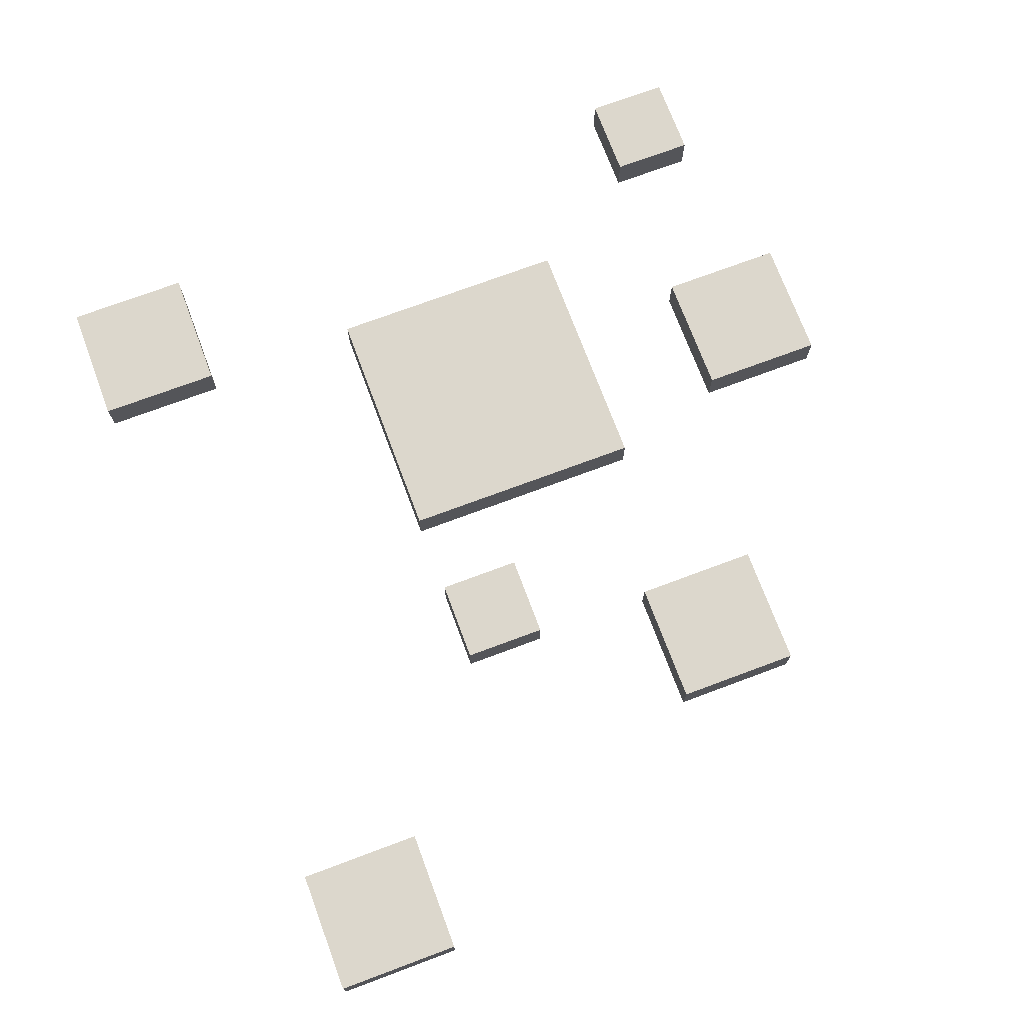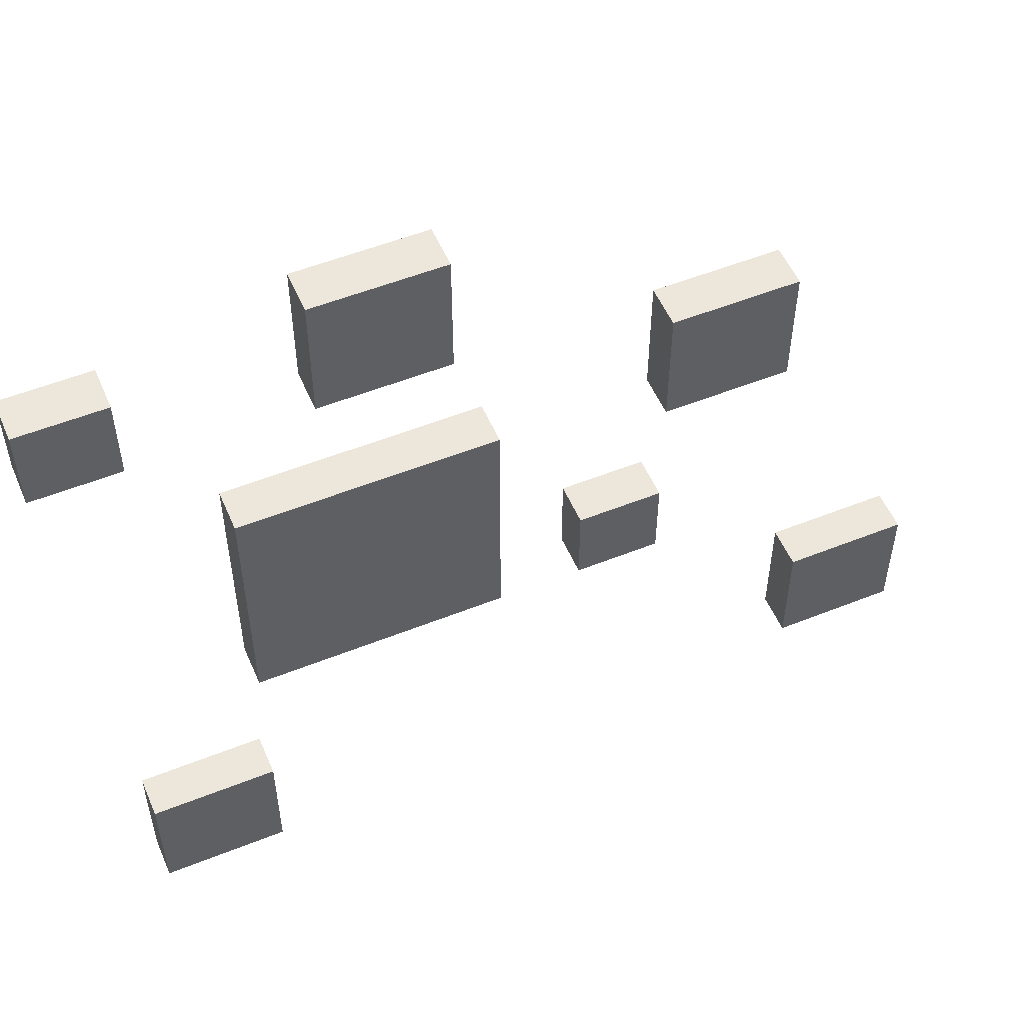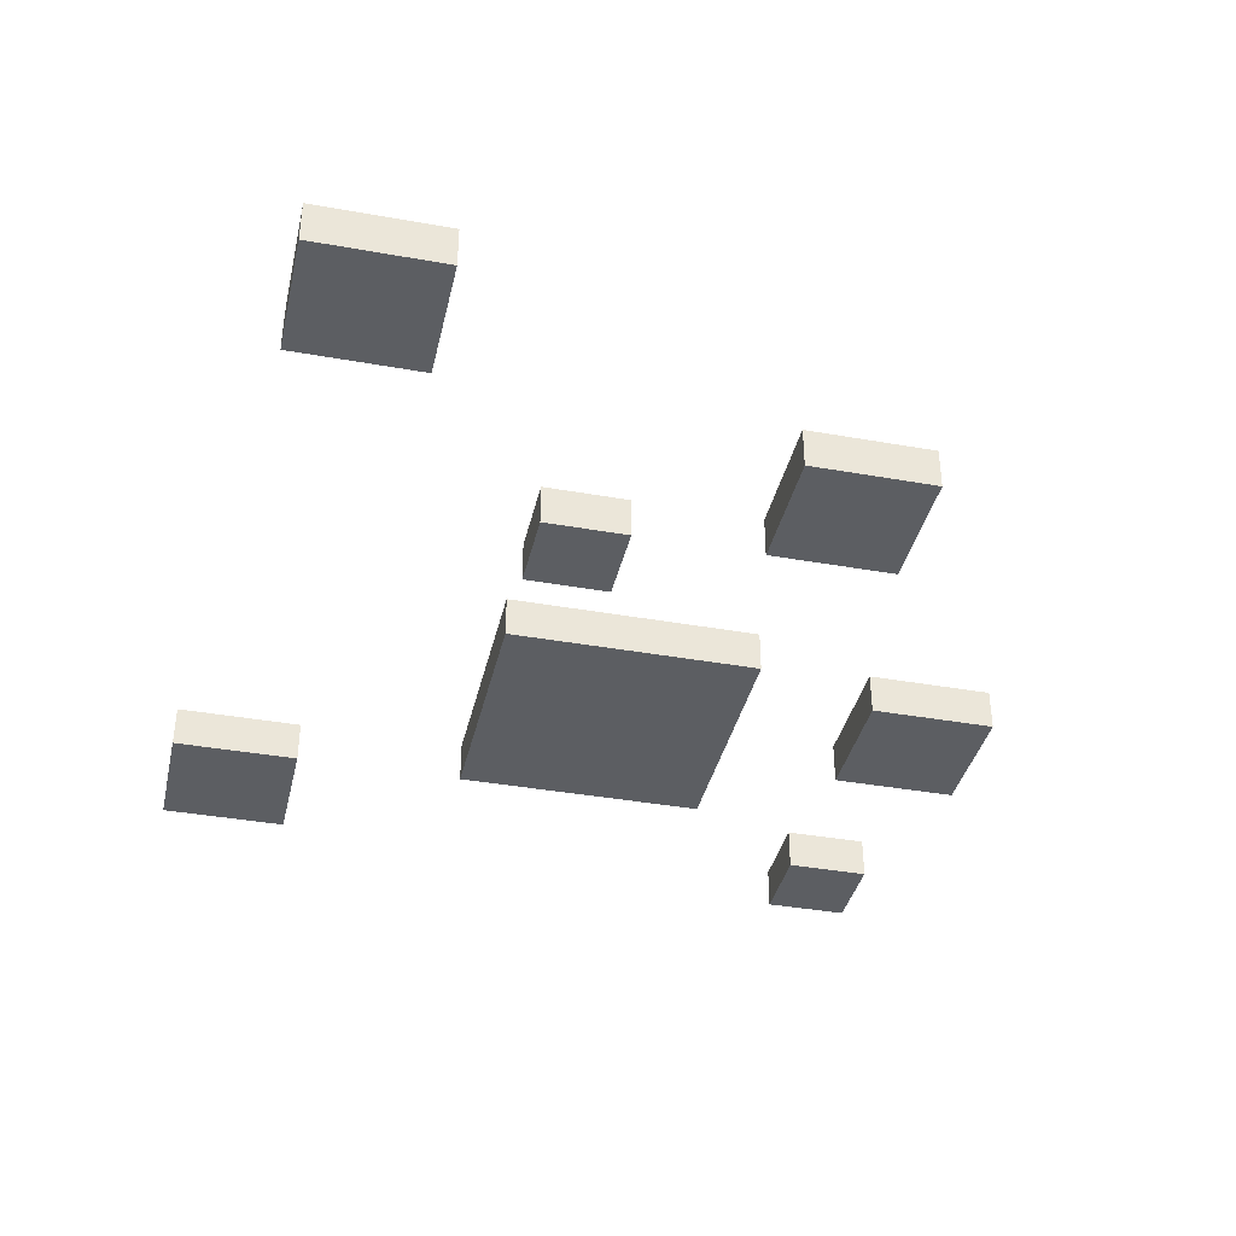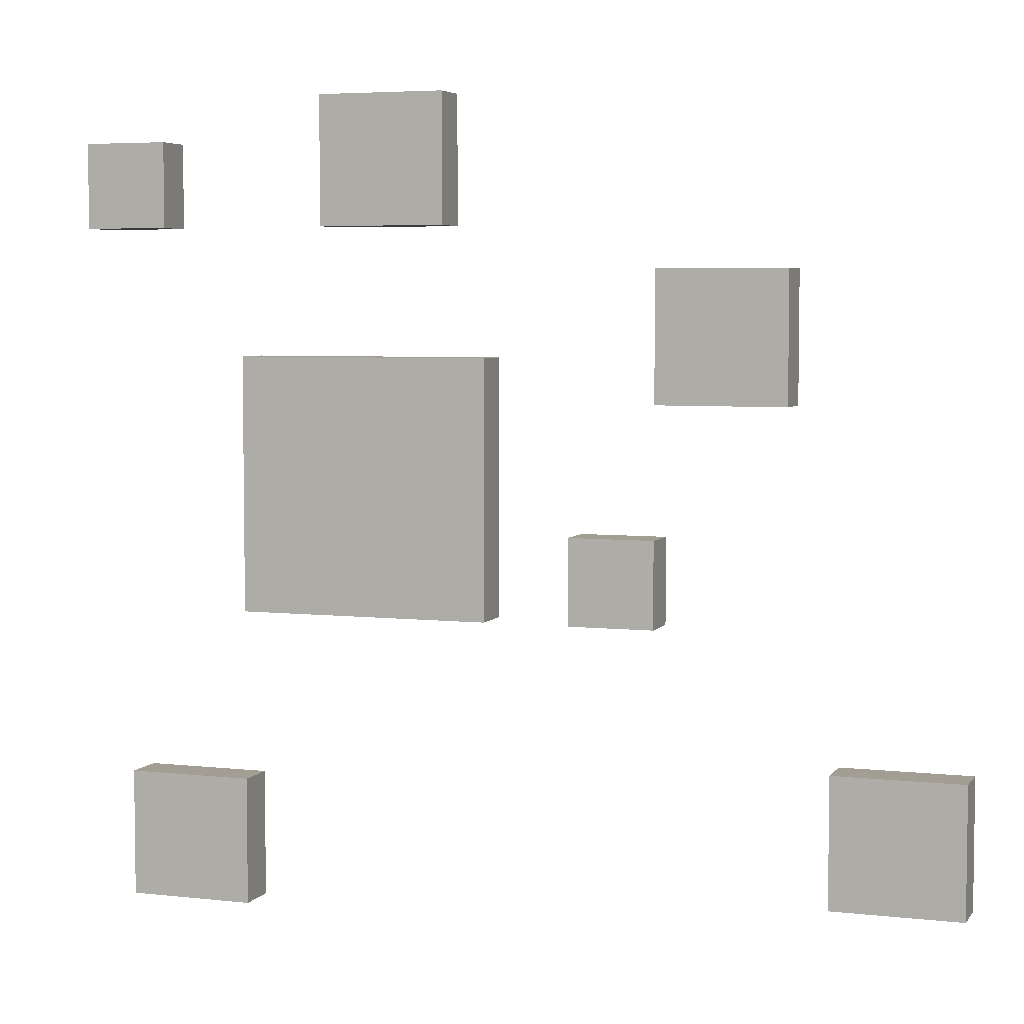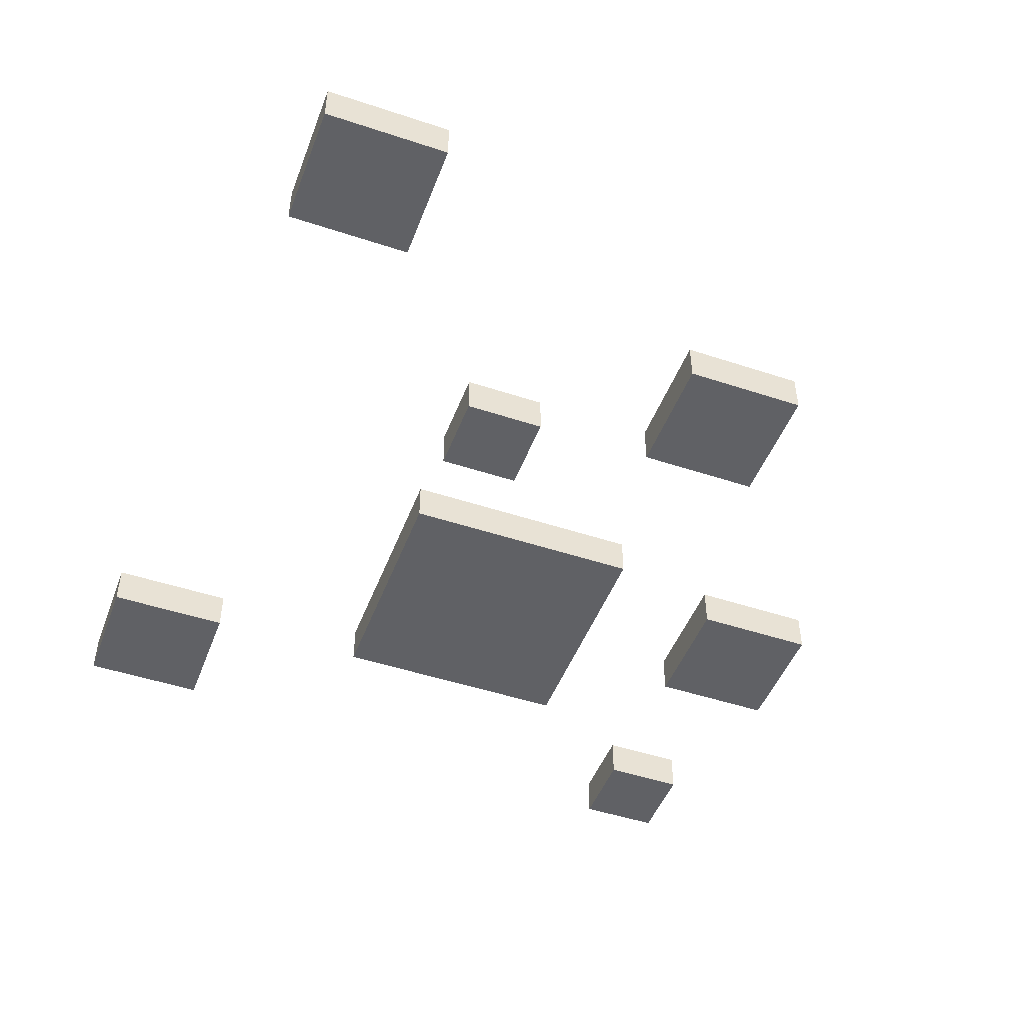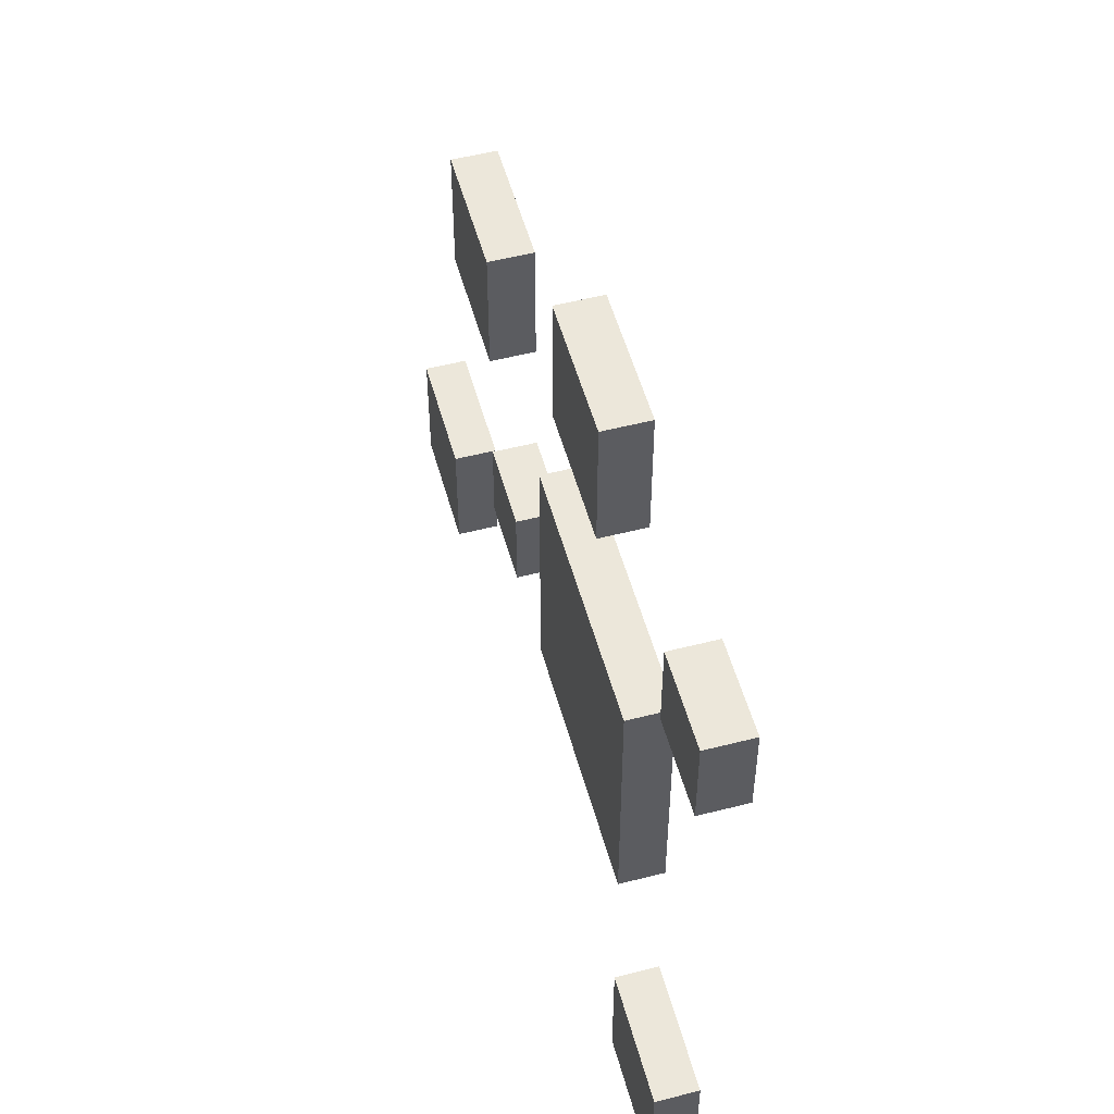
<metadata>
{"format":"obj","ext":"obj","renderer":"f3d","projection":"perspective","resolution":1024,"background":"white","views":[{"elev":72.8,"azim":-110.5,"up":"+Y"},{"elev":53.6,"azim":156.9,"up":"+Z"},{"elev":-38.0,"azim":-102.8,"up":"+Y"},{"elev":5.0,"azim":-160.5,"up":"+Z"},{"elev":-47.9,"azim":-110.4,"up":"+Y"},{"elev":53.1,"azim":74.7,"up":"+Z"}]}
</metadata>
<code>
g Nature:Road-B
v -10.5 0 -5.5
v -10.5 0 -6.5
v -10.5 0 -8.5
v -10.5 1 -5.5
v -10.5 1 -6.5
v -10.5 1 -8.5
v -6.5 0 5.5
v -6.5 0 4.5
v -6.5 0 2.5
v -6.5 1 5.5
v -6.5 1 4.5
v -6.5 1 2.5
v -3.5 0 -0.5
v -3.5 0 -1.5
v -3.5 0 -2.5
v -3.5 1 -0.5
v -3.5 1 -1.5
v -3.5 1 -2.5
v 0.5 0 3.5
v 0.5 0 -2.5
v 0.5 1 3.5
v 0.5 1 -2.5
v 1.5 0 9.5
v 1.5 0 6.5
v 1.5 1 9.5
v 1.5 1 6.5
v 6.5 0 -6.5
v 6.5 0 -7.5
v 6.5 0 -8.5
v 6.5 0 -9.5
v 6.5 1 -6.5
v 6.5 1 -7.5
v 6.5 1 -8.5
v 6.5 1 -9.5
v 8.5 0 8.5
v 8.5 0 6.5
v 8.5 1 8.5
v 8.5 1 6.5
v -7.5 0 -5.5
v -7.5 0 -6.5
v -7.5 0 -8.5
v -7.5 1 -5.5
v -7.5 1 -6.5
v -7.5 1 -8.5
v -3.5 0 5.5
v -3.5 0 4.5
v -3.5 0 3.5
v -3.5 0 2.5
v -3.5 1 5.5
v -3.5 1 4.5
v -3.5 1 3.5
v -3.5 1 2.5
v -1.5 0 -0.5
v -1.5 0 -2.5
v -1.5 1 -0.5
v -1.5 1 -2.5
v 4.5 0 9.5
v 4.5 0 8.5
v 4.5 0 6.5
v 4.5 1 9.5
v 4.5 1 8.5
v 4.5 1 6.5
v 6.5 0 3.5
v 6.5 0 2.5
v 6.5 0 -0.5
v 6.5 0 -1.5
v 6.5 0 -2.5
v 6.5 1 3.5
v 6.5 1 2.5
v 6.5 1 -0.5
v 6.5 1 -1.5
v 6.5 1 -2.5
v 9.5 0 -6.5
v 9.5 0 -7.5
v 9.5 0 -8.5
v 9.5 0 -9.5
v 9.5 1 -6.5
v 9.5 1 -7.5
v 9.5 1 -8.5
v 9.5 1 -9.5
v 10.5 0 8.5
v 10.5 0 7.5
v 10.5 0 6.5
v 10.5 1 8.5
v 10.5 1 7.5
v 10.5 1 6.5
v 1.5 0 9.5
v 1.5 1 9.5
v 2.5 0 9.5
v 2.5 1 9.5
v 4.5 0 9.5
v 4.5 1 9.5
v 8.5 0 8.5
v 8.5 1 8.5
v 10.5 0 8.5
v 10.5 1 8.5
v -6.5 0 5.5
v -6.5 1 5.5
v -4.5 0 5.5
v -4.5 1 5.5
v -3.5 0 5.5
v -3.5 1 5.5
v 0.5 0 3.5
v 0.5 1 3.5
v 3.5 0 3.5
v 3.5 1 3.5
v 5.5 0 3.5
v 5.5 1 3.5
v 6.5 0 3.5
v 6.5 1 3.5
v -3.5 0 -0.5
v -3.5 1 -0.5
v -1.5 0 -0.5
v -1.5 1 -0.5
v -10.5 0 -5.5
v -10.5 1 -5.5
v -7.5 0 -5.5
v -7.5 1 -5.5
v 6.5 0 -6.5
v 6.5 1 -6.5
v 7.5 0 -6.5
v 7.5 1 -6.5
v 9.5 0 -6.5
v 9.5 1 -6.5
v 1.5 0 6.5
v 1.5 1 6.5
v 4.5 0 6.5
v 4.5 1 6.5
v 8.5 0 6.5
v 8.5 1 6.5
v 9.5 0 6.5
v 9.5 1 6.5
v 10.5 0 6.5
v 10.5 1 6.5
v -6.5 0 2.5
v -6.5 1 2.5
v -3.5 0 2.5
v -3.5 1 2.5
v -3.5 0 -2.5
v -3.5 1 -2.5
v -2.5 0 -2.5
v -2.5 1 -2.5
v -1.5 0 -2.5
v -1.5 1 -2.5
v 0.5 0 -2.5
v 0.5 1 -2.5
v 3.5 0 -2.5
v 3.5 1 -2.5
v 6.5 0 -2.5
v 6.5 1 -2.5
v -10.5 0 -8.5
v -10.5 1 -8.5
v -7.5 0 -8.5
v -7.5 1 -8.5
v 6.5 0 -9.5
v 6.5 1 -9.5
v 8.5 0 -9.5
v 8.5 1 -9.5
v 9.5 0 -9.5
v 9.5 1 -9.5
v 1.5 0 9.5
v 2.5 0 9.5
v 4.5 0 9.5
v 2.5 0 8.5
v 4.5 0 8.5
v 8.5 0 8.5
v 10.5 0 8.5
v 9.5 0 7.5
v 10.5 0 7.5
v 1.5 0 6.5
v 4.5 0 6.5
v 8.5 0 6.5
v 9.5 0 6.5
v 10.5 0 6.5
v -6.5 0 5.5
v -4.5 0 5.5
v -3.5 0 5.5
v -6.5 0 4.5
v -5.5 0 4.5
v -4.5 0 4.5
v -3.5 0 4.5
v -5.5 0 3.5
v -3.5 0 3.5
v 0.5 0 3.5
v 3.5 0 3.5
v 5.5 0 3.5
v 6.5 0 3.5
v -6.5 0 2.5
v -3.5 0 2.5
v 1.5 0 2.5
v 3.5 0 2.5
v 5.5 0 2.5
v 6.5 0 2.5
v 1.5 0 1.5
v 3.5 0 1.5
v -3.5 0 -0.5
v -1.5 0 -0.5
v 1.5 0 -0.5
v 3.5 0 -0.5
v 5.5 0 -0.5
v 6.5 0 -0.5
v -3.5 0 -1.5
v -2.5 0 -1.5
v 1.5 0 -1.5
v 3.5 0 -1.5
v 5.5 0 -1.5
v 6.5 0 -1.5
v -3.5 0 -2.5
v -2.5 0 -2.5
v -1.5 0 -2.5
v 0.5 0 -2.5
v 3.5 0 -2.5
v 6.5 0 -2.5
v -10.5 0 -5.5
v -7.5 0 -5.5
v -10.5 0 -6.5
v -9.5 0 -6.5
v -8.5 0 -6.5
v -7.5 0 -6.5
v 6.5 0 -6.5
v 7.5 0 -6.5
v 9.5 0 -6.5
v -9.5 0 -7.5
v -8.5 0 -7.5
v 6.5 0 -7.5
v 7.5 0 -7.5
v 8.5 0 -7.5
v 9.5 0 -7.5
v -10.5 0 -8.5
v -7.5 0 -8.5
v 6.5 0 -8.5
v 8.5 0 -8.5
v 9.5 0 -8.5
v 6.5 0 -9.5
v 8.5 0 -9.5
v 9.5 0 -9.5
v 1.5 1 9.5
v 2.5 1 9.5
v 4.5 1 9.5
v 2.5 1 8.5
v 4.5 1 8.5
v 8.5 1 8.5
v 10.5 1 8.5
v 9.5 1 7.5
v 10.5 1 7.5
v 1.5 1 6.5
v 4.5 1 6.5
v 8.5 1 6.5
v 9.5 1 6.5
v 10.5 1 6.5
v -6.5 1 5.5
v -4.5 1 5.5
v -3.5 1 5.5
v -6.5 1 4.5
v -5.5 1 4.5
v -4.5 1 4.5
v -3.5 1 4.5
v -5.5 1 3.5
v -3.5 1 3.5
v 0.5 1 3.5
v 3.5 1 3.5
v 5.5 1 3.5
v 6.5 1 3.5
v -6.5 1 2.5
v -3.5 1 2.5
v 1.5 1 2.5
v 3.5 1 2.5
v 5.5 1 2.5
v 6.5 1 2.5
v 1.5 1 1.5
v 3.5 1 1.5
v -3.5 1 -0.5
v -1.5 1 -0.5
v 1.5 1 -0.5
v 3.5 1 -0.5
v 5.5 1 -0.5
v 6.5 1 -0.5
v -3.5 1 -1.5
v -2.5 1 -1.5
v 1.5 1 -1.5
v 3.5 1 -1.5
v 5.5 1 -1.5
v 6.5 1 -1.5
v -3.5 1 -2.5
v -2.5 1 -2.5
v -1.5 1 -2.5
v 0.5 1 -2.5
v 3.5 1 -2.5
v 6.5 1 -2.5
v -10.5 1 -5.5
v -7.5 1 -5.5
v -10.5 1 -6.5
v -9.5 1 -6.5
v -8.5 1 -6.5
v -7.5 1 -6.5
v 6.5 1 -6.5
v 7.5 1 -6.5
v 9.5 1 -6.5
v -9.5 1 -7.5
v -8.5 1 -7.5
v 6.5 1 -7.5
v 7.5 1 -7.5
v 8.5 1 -7.5
v 9.5 1 -7.5
v -10.5 1 -8.5
v -7.5 1 -8.5
v 6.5 1 -8.5
v 8.5 1 -8.5
v 9.5 1 -8.5
v 6.5 1 -9.5
v 8.5 1 -9.5
v 9.5 1 -9.5
f 4 2 1
f 5 3 2
f 5 2 4
f 6 3 5
f 10 8 7
f 11 9 8
f 11 8 10
f 12 9 11
f 16 14 13
f 17 15 14
f 17 14 16
f 18 15 17
f 21 20 19
f 22 20 21
f 25 24 23
f 26 24 25
f 31 28 27
f 32 29 28
f 32 28 31
f 33 30 29
f 33 29 32
f 34 30 33
f 37 36 35
f 38 36 37
f 39 40 42
f 40 41 43
f 42 40 43
f 43 41 44
f 45 46 49
f 46 47 50
f 49 46 50
f 47 48 51
f 50 47 51
f 51 48 52
f 53 54 55
f 55 54 56
f 57 58 60
f 58 59 61
f 60 58 61
f 61 59 62
f 63 64 68
f 64 65 69
f 68 64 69
f 65 66 70
f 69 65 70
f 66 67 71
f 70 66 71
f 71 67 72
f 73 74 77
f 74 75 78
f 77 74 78
f 75 76 79
f 78 75 79
f 79 76 80
f 81 82 84
f 82 83 85
f 84 82 85
f 85 83 86
f 89 88 87
f 90 88 89
f 91 90 89
f 92 90 91
f 95 94 93
f 96 94 95
f 99 98 97
f 100 98 99
f 101 100 99
f 102 100 101
f 105 104 103
f 106 104 105
f 107 106 105
f 108 106 107
f 109 108 107
f 110 108 109
f 113 112 111
f 114 112 113
f 117 116 115
f 118 116 117
f 121 120 119
f 122 120 121
f 123 122 121
f 124 122 123
f 125 126 127
f 127 126 128
f 129 130 131
f 131 130 132
f 131 132 133
f 133 132 134
f 135 136 137
f 137 136 138
f 139 140 141
f 141 140 142
f 141 142 143
f 143 142 144
f 145 146 147
f 147 146 148
f 147 148 149
f 149 148 150
f 151 152 153
f 153 152 154
f 155 156 157
f 157 156 158
f 157 158 159
f 159 158 160
f 164 162 161
f 164 163 162
f 165 163 164
f 168 167 166
f 169 167 168
f 170 164 161
f 170 165 164
f 171 165 170
f 172 168 166
f 173 169 168
f 173 168 172
f 174 169 173
f 178 176 175
f 179 176 178
f 180 177 176
f 180 176 179
f 181 177 180
f 182 179 178
f 182 180 179
f 182 181 180
f 183 181 182
f 188 183 182
f 188 182 178
f 189 183 188
f 190 185 184
f 191 186 185
f 191 185 190
f 192 187 186
f 192 186 191
f 193 187 192
f 194 191 190
f 194 190 184
f 194 193 192
f 194 192 191
f 195 193 194
f 198 194 184
f 198 195 194
f 199 193 195
f 199 195 198
f 200 193 199
f 201 193 200
f 202 197 196
f 203 197 202
f 204 198 184
f 204 199 198
f 204 200 199
f 205 200 204
f 206 201 200
f 206 200 205
f 207 201 206
f 208 203 202
f 209 197 203
f 209 203 208
f 210 197 209
f 211 205 204
f 211 204 184
f 212 206 205
f 212 205 211
f 212 207 206
f 213 207 212
f 216 215 214
f 217 215 216
f 218 215 217
f 219 215 218
f 223 218 217
f 223 217 216
f 224 219 218
f 224 218 223
f 225 221 220
f 226 222 221
f 226 221 225
f 227 222 226
f 228 222 227
f 229 223 216
f 229 224 223
f 230 219 224
f 230 224 229
f 231 226 225
f 231 227 226
f 232 228 227
f 232 227 231
f 233 228 232
f 234 232 231
f 235 233 232
f 235 232 234
f 236 233 235
f 237 238 240
f 238 239 240
f 240 239 241
f 242 243 244
f 244 243 245
f 237 240 246
f 240 241 246
f 246 241 247
f 242 244 248
f 244 245 249
f 248 244 249
f 249 245 250
f 251 252 254
f 254 252 255
f 252 253 256
f 255 252 256
f 256 253 257
f 254 255 258
f 255 256 258
f 256 257 258
f 258 257 259
f 258 259 264
f 254 258 264
f 264 259 265
f 260 261 266
f 261 262 267
f 266 261 267
f 262 263 268
f 267 262 268
f 268 263 269
f 266 267 270
f 260 266 270
f 268 269 270
f 267 268 270
f 270 269 271
f 260 270 274
f 270 271 274
f 271 269 275
f 274 271 275
f 275 269 276
f 276 269 277
f 272 273 278
f 278 273 279
f 260 274 280
f 274 275 280
f 275 276 280
f 280 276 281
f 276 277 282
f 281 276 282
f 282 277 283
f 278 279 284
f 279 273 285
f 284 279 285
f 285 273 286
f 280 281 287
f 260 280 287
f 281 282 288
f 287 281 288
f 282 283 288
f 288 283 289
f 290 291 292
f 292 291 293
f 293 291 294
f 294 291 295
f 293 294 299
f 292 293 299
f 294 295 300
f 299 294 300
f 296 297 301
f 297 298 302
f 301 297 302
f 302 298 303
f 303 298 304
f 292 299 305
f 299 300 305
f 300 295 306
f 305 300 306
f 301 302 307
f 302 303 307
f 303 304 308
f 307 303 308
f 308 304 309
f 307 308 310
f 308 309 311
f 310 308 311
f 311 309 312

</code>
